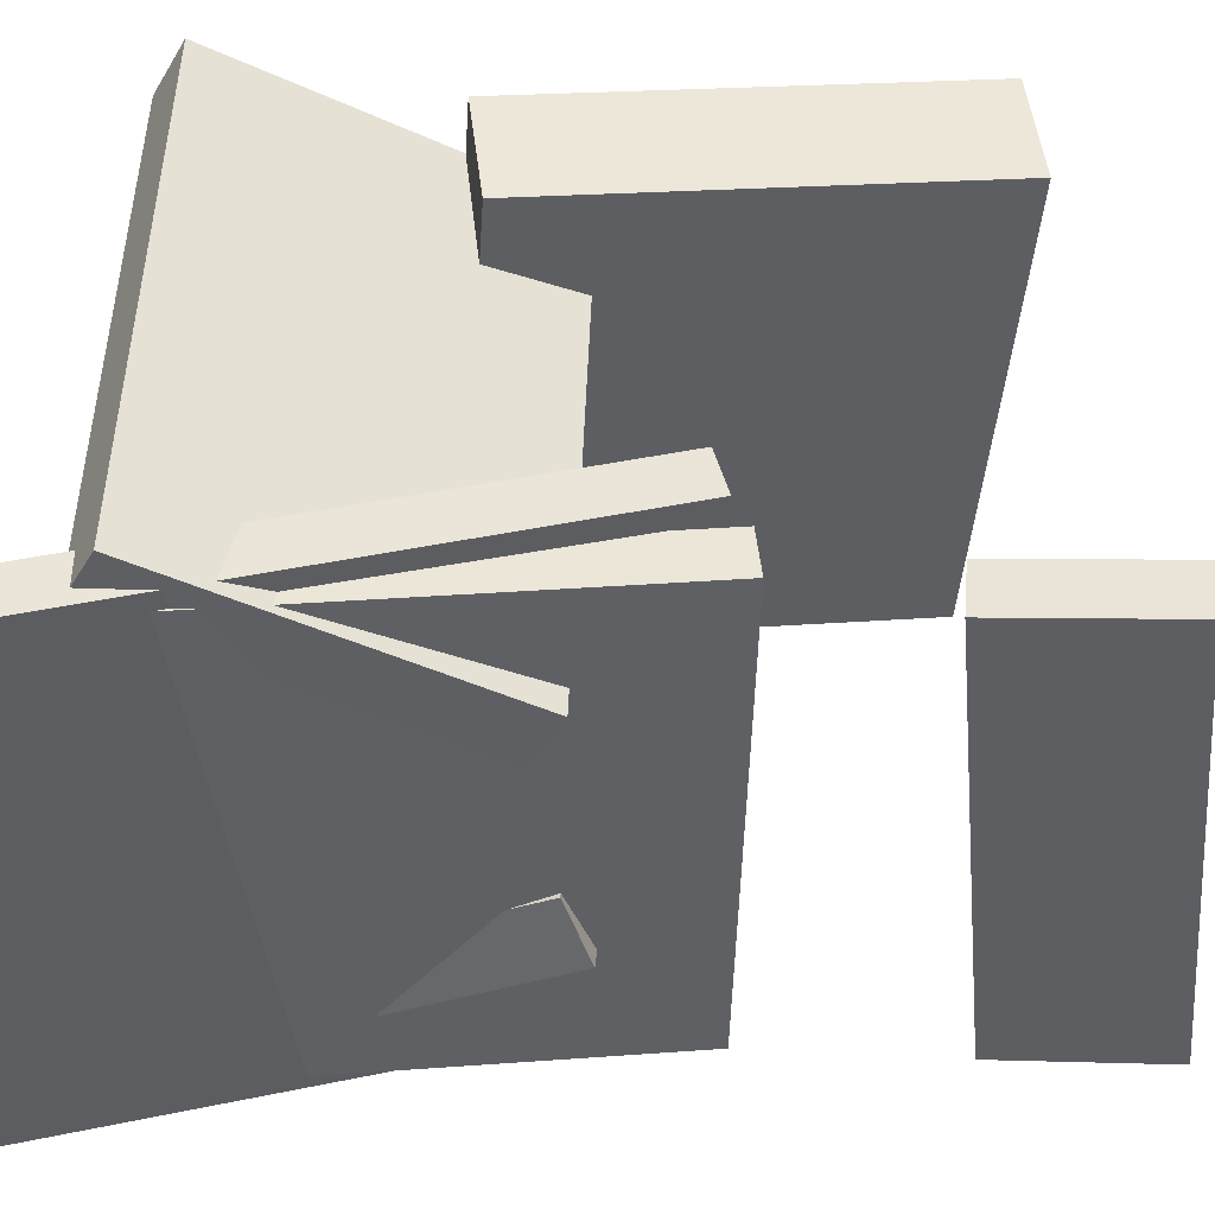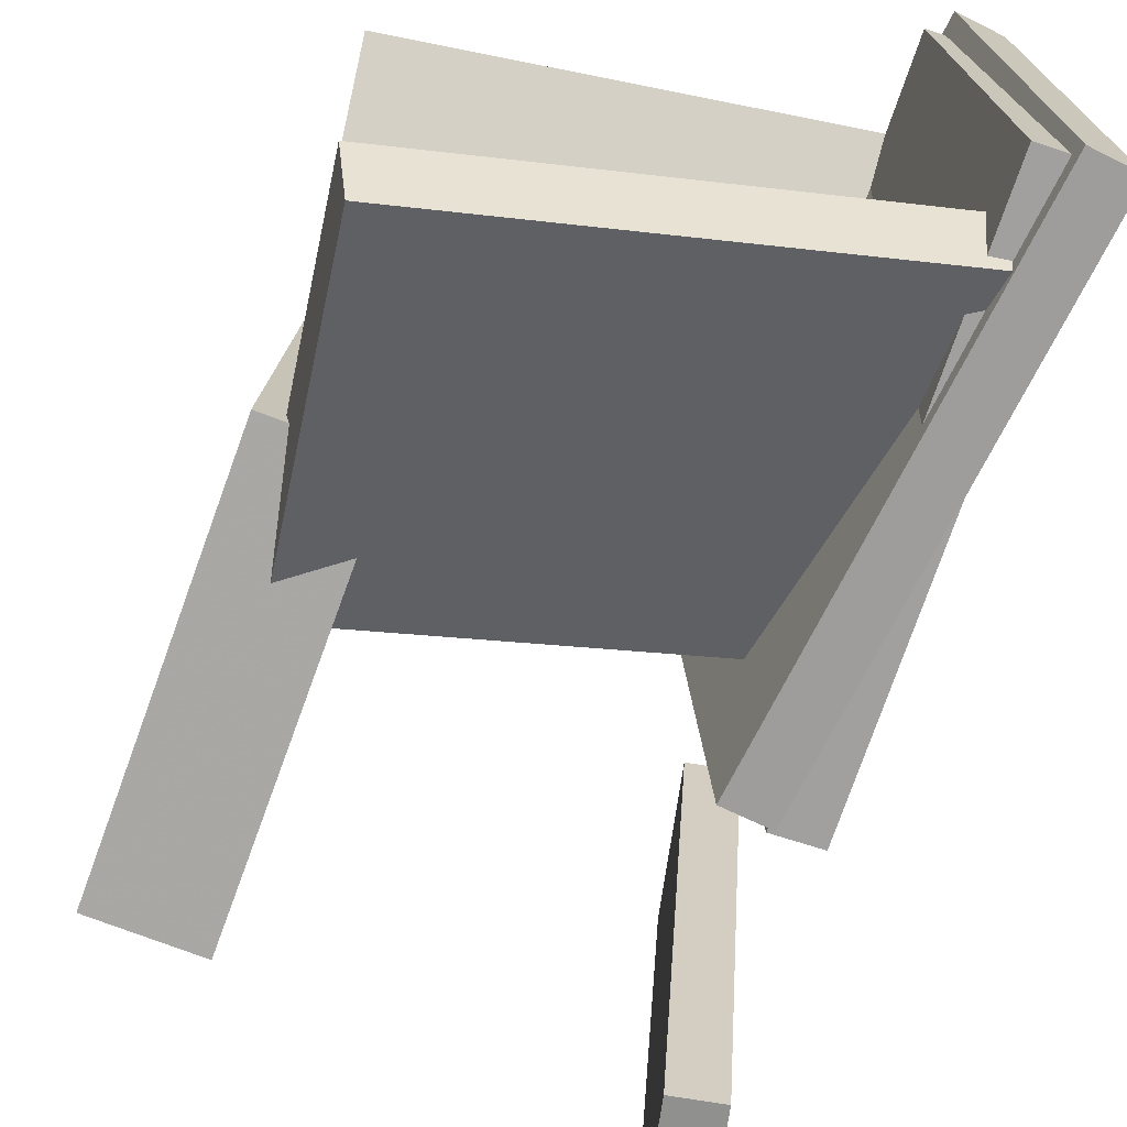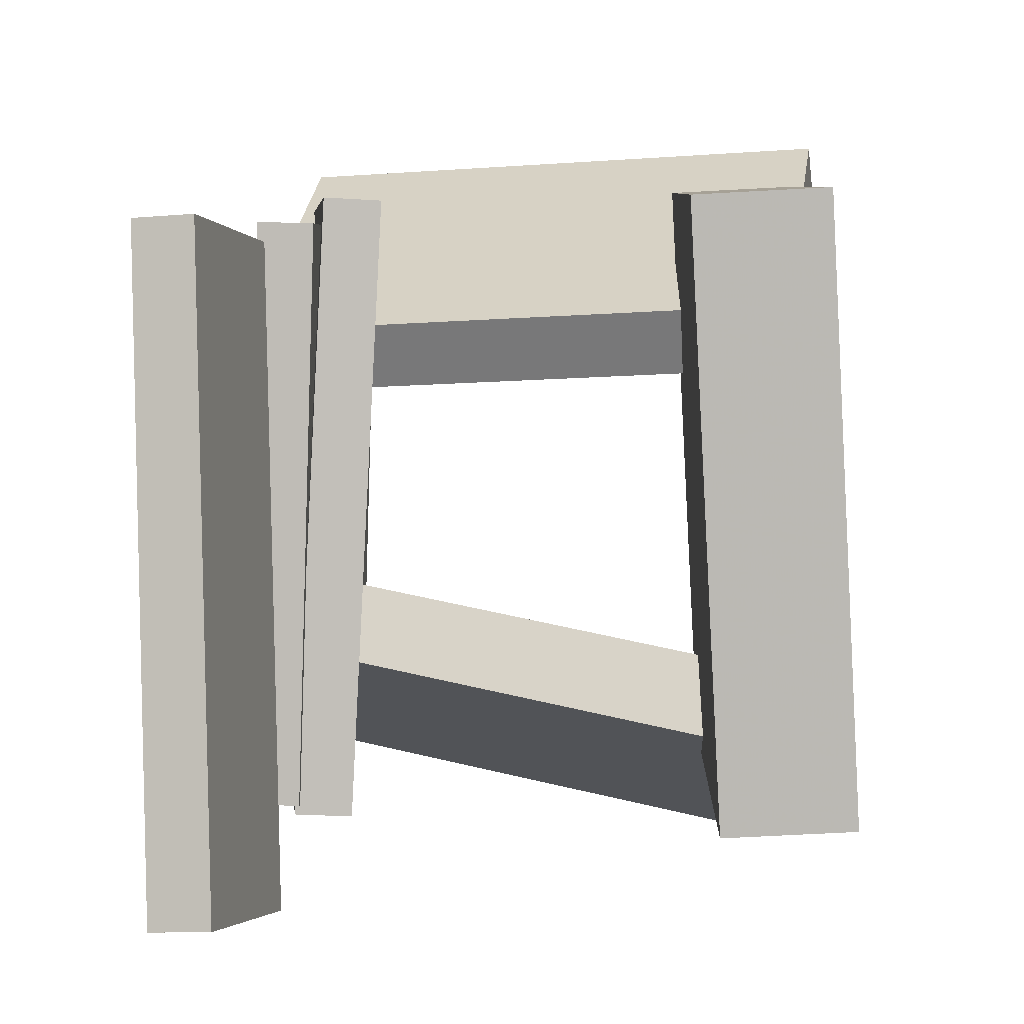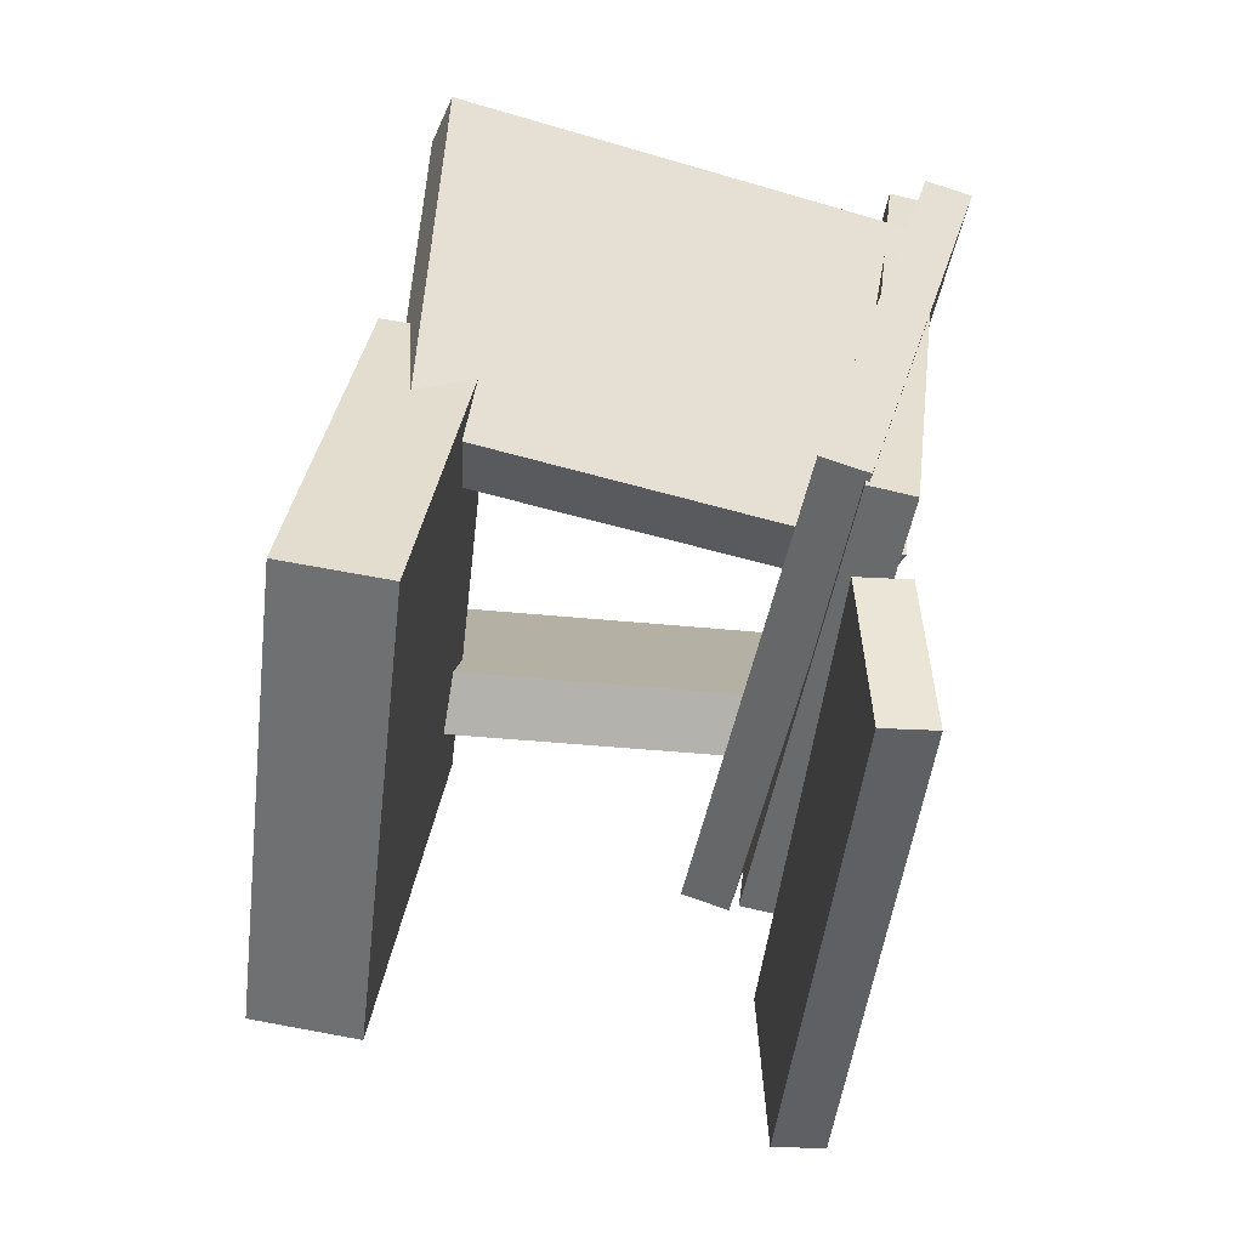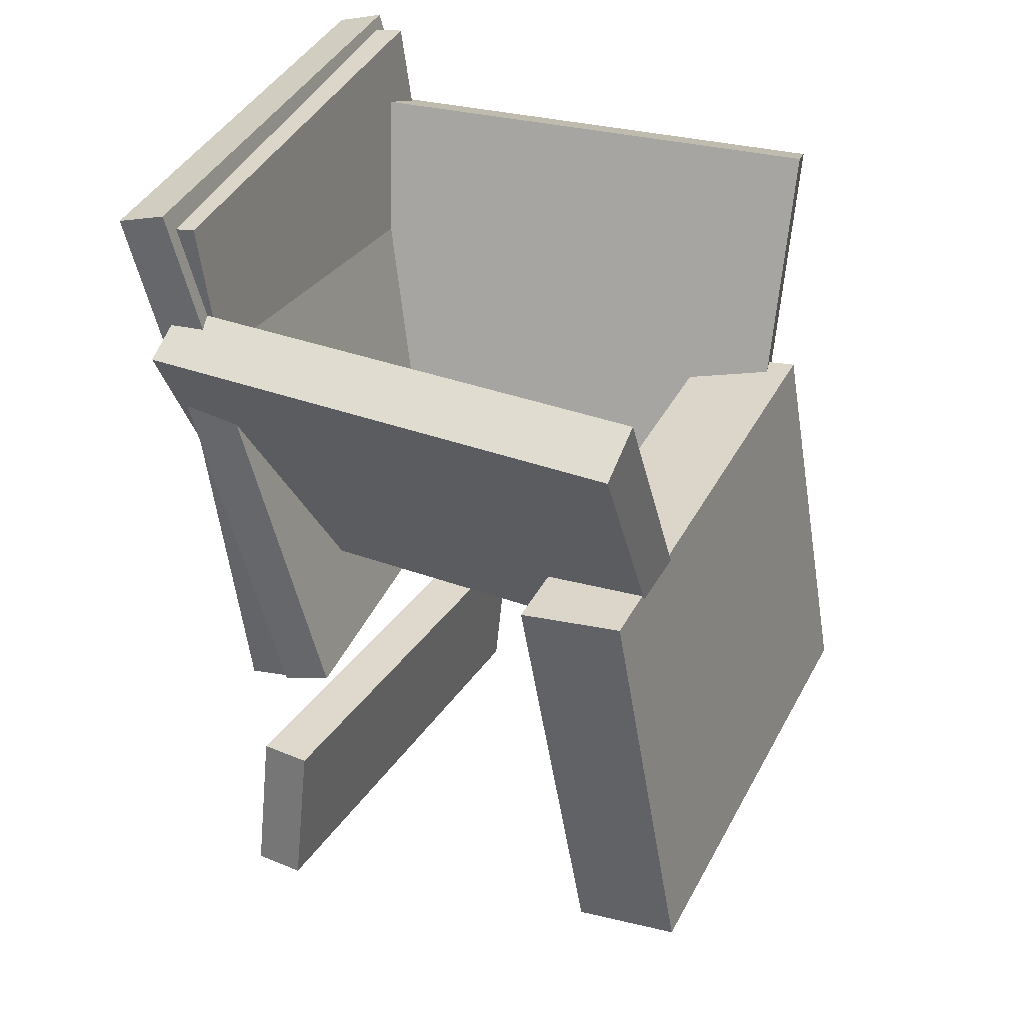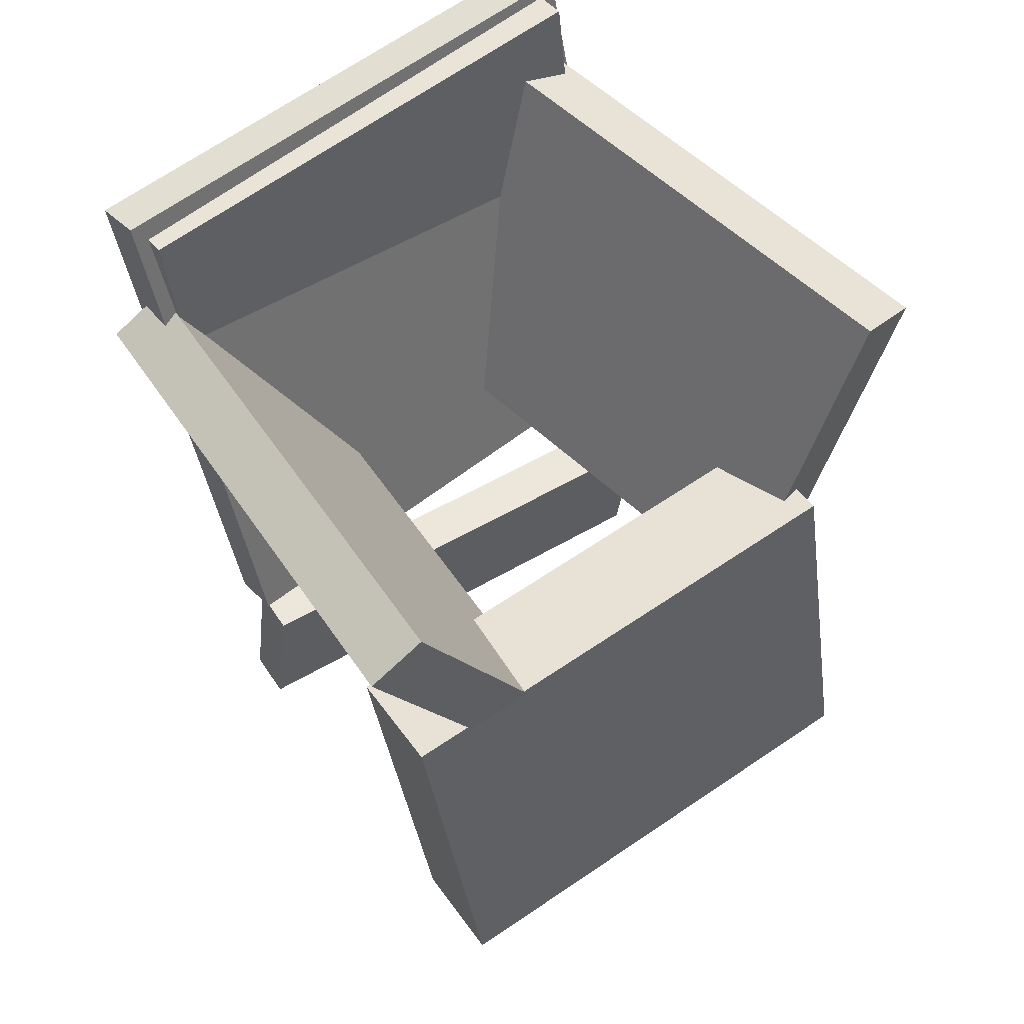
<metadata>
{"format":"obj","ext":"obj","renderer":"f3d","projection":"perspective","resolution":1024,"background":"white","views":[{"elev":47.5,"azim":-88.4,"up":"+Z"},{"elev":-70.9,"azim":168.6,"up":"+Z"},{"elev":3.2,"azim":10.0,"up":"+Z"},{"elev":-51.4,"azim":171.1,"up":"+Y"},{"elev":34.7,"azim":23.0,"up":"+Y"},{"elev":57.1,"azim":53.3,"up":"+Y"}]}
</metadata>
<code>
v -0.1244 -0.3996 -0.2638
v -0.169 -0.3969 -0.2661
v -0.1149 -0.256 -0.277
v -0.1595 -0.2532 -0.2793
v -0.1462 -0.3549 0.2071
v -0.1908 -0.3522 0.2048
v -0.1367 -0.2113 0.194
v -0.1813 -0.2086 0.1916
f 1.0 7.0 5.0
f 1.0 3.0 7.0
f 1.0 4.0 3.0
f 1.0 2.0 4.0
f 3.0 8.0 7.0
f 3.0 4.0 8.0
f 5.0 7.0 8.0
f 5.0 8.0 6.0
f 1.0 5.0 6.0
f 1.0 6.0 2.0
f 2.0 6.0 8.0
f 2.0 8.0 4.0
v -0.279 0.3934 -0.2329
v -0.2545 0.3936 0.2392
v -0.2368 0.405 -0.235
v -0.2124 0.4051 0.237
v -0.1517 -0.07274 -0.2393
v -0.1272 -0.07259 0.2328
v -0.1095 -0.0612 -0.2415
v -0.08507 -0.06105 0.2306
f 9.0 15.0 13.0
f 9.0 11.0 15.0
f 9.0 12.0 11.0
f 9.0 10.0 12.0
f 11.0 16.0 15.0
f 11.0 12.0 16.0
f 13.0 15.0 16.0
f 13.0 16.0 14.0
f 9.0 13.0 14.0
f 9.0 14.0 10.0
f 10.0 14.0 16.0
f 10.0 16.0 12.0
v 0.1385 0.1131 -0.1966
v 0.1198 0.08421 0.2423
v 0.2326 0.1273 -0.1916
v 0.214 0.09837 0.2472
v 0.1939 -0.2478 -0.218
v 0.1752 -0.2767 0.2209
v 0.288 -0.2336 -0.2131
v 0.2694 -0.2625 0.2258
f 17.0 23.0 21.0
f 17.0 19.0 23.0
f 17.0 20.0 19.0
f 17.0 18.0 20.0
f 19.0 24.0 23.0
f 19.0 20.0 24.0
f 21.0 23.0 24.0
f 21.0 24.0 22.0
f 17.0 21.0 22.0
f 17.0 22.0 18.0
f 18.0 22.0 24.0
f 18.0 24.0 20.0
v -0.2136 0.3075 0.2212
v -0.2099 0.04583 0.08335
v -0.2161 0.2817 0.2702
v -0.2124 0.02002 0.1323
v 0.2169 0.3033 0.241
v 0.2206 0.04155 0.1031
v 0.2144 0.2775 0.2899
v 0.2182 0.01574 0.152
f 25.0 31.0 29.0
f 25.0 27.0 31.0
f 25.0 28.0 27.0
f 25.0 26.0 28.0
f 27.0 32.0 31.0
f 27.0 28.0 32.0
f 29.0 31.0 32.0
f 29.0 32.0 30.0
f 25.0 29.0 30.0
f 25.0 30.0 26.0
f 26.0 30.0 32.0
f 26.0 32.0 28.0
v -0.2017 0.02665 -0.05403
v -0.2083 0.3418 -0.1741
v -0.2133 0.004634 -0.1112
v -0.2199 0.3198 -0.2312
v 0.2129 0.006214 -0.1306
v 0.2063 0.3214 -0.2507
v 0.2013 -0.01581 -0.1878
v 0.1947 0.2993 -0.3079
f 33.0 39.0 37.0
f 33.0 35.0 39.0
f 33.0 36.0 35.0
f 33.0 34.0 36.0
f 35.0 40.0 39.0
f 35.0 36.0 40.0
f 37.0 39.0 40.0
f 37.0 40.0 38.0
f 33.0 37.0 38.0
f 33.0 38.0 34.0
f 34.0 38.0 40.0
f 34.0 40.0 36.0
v -0.2489 0.393 -0.2194
v -0.2337 0.3845 0.2251
v -0.2066 0.3984 -0.2207
v -0.1914 0.3899 0.2237
v -0.1893 -0.08321 -0.2305
v -0.1741 -0.09174 0.2139
v -0.147 -0.07788 -0.2319
v -0.1318 -0.08641 0.2125
f 41.0 47.0 45.0
f 41.0 43.0 47.0
f 41.0 44.0 43.0
f 41.0 42.0 44.0
f 43.0 48.0 47.0
f 43.0 44.0 48.0
f 45.0 47.0 48.0
f 45.0 48.0 46.0
f 41.0 45.0 46.0
f 41.0 46.0 42.0
f 42.0 46.0 48.0
f 42.0 48.0 44.0

</code>
